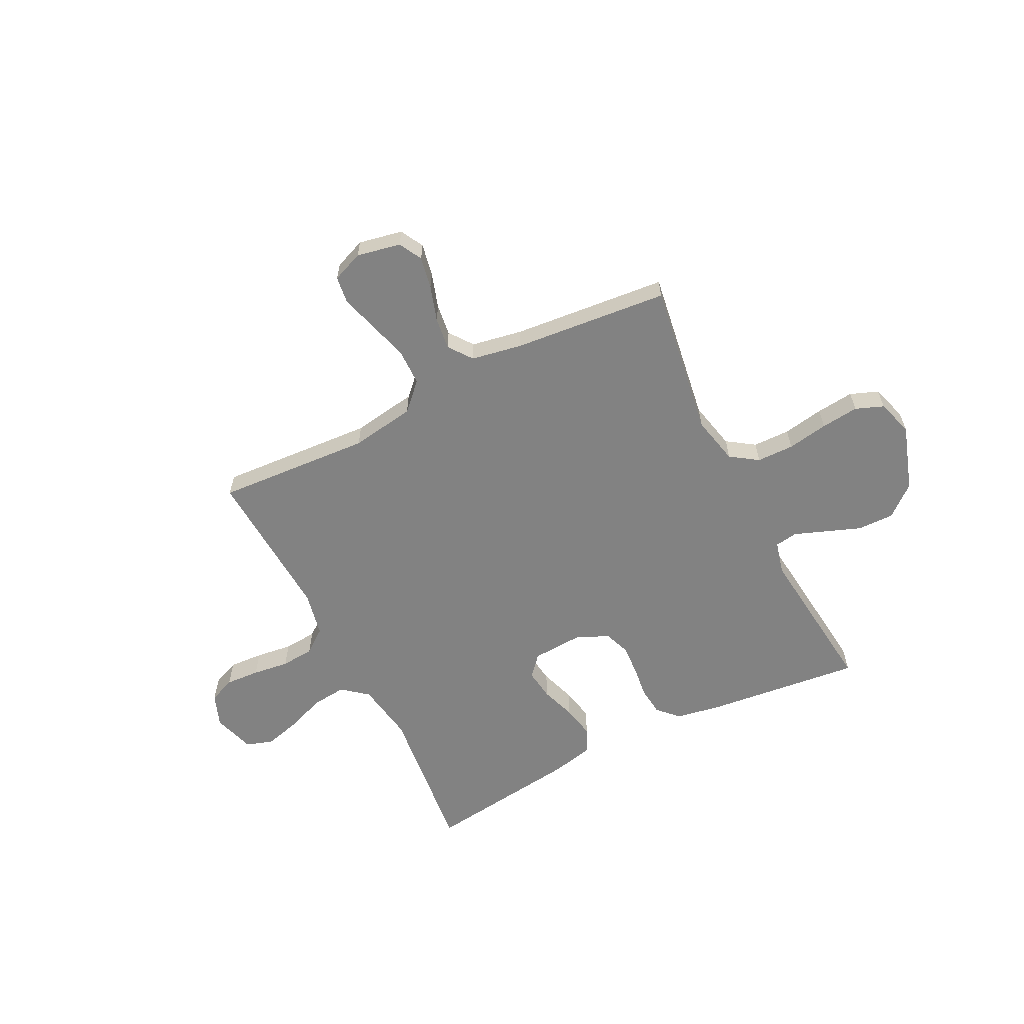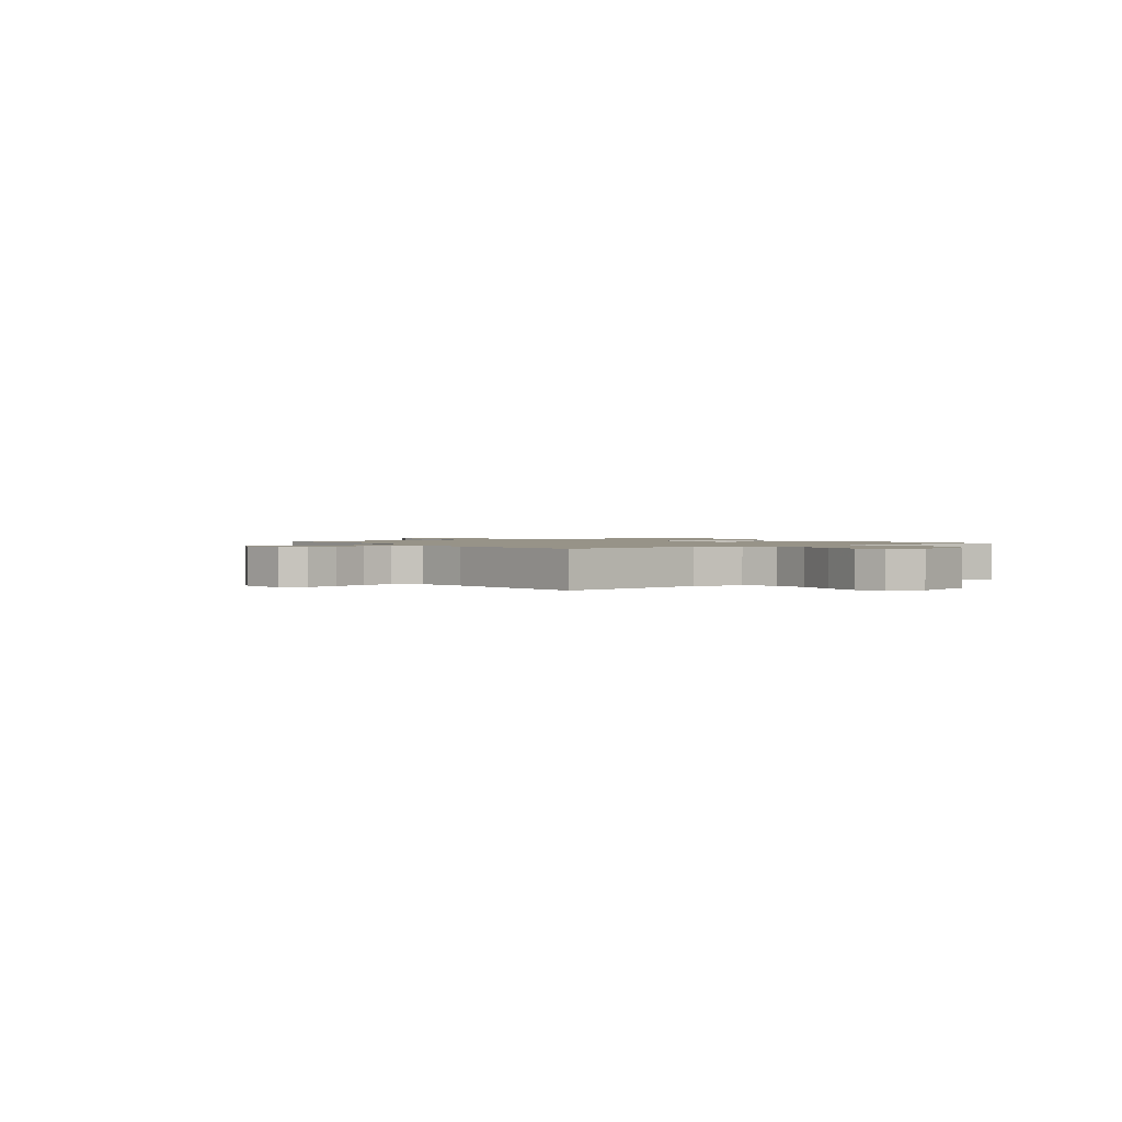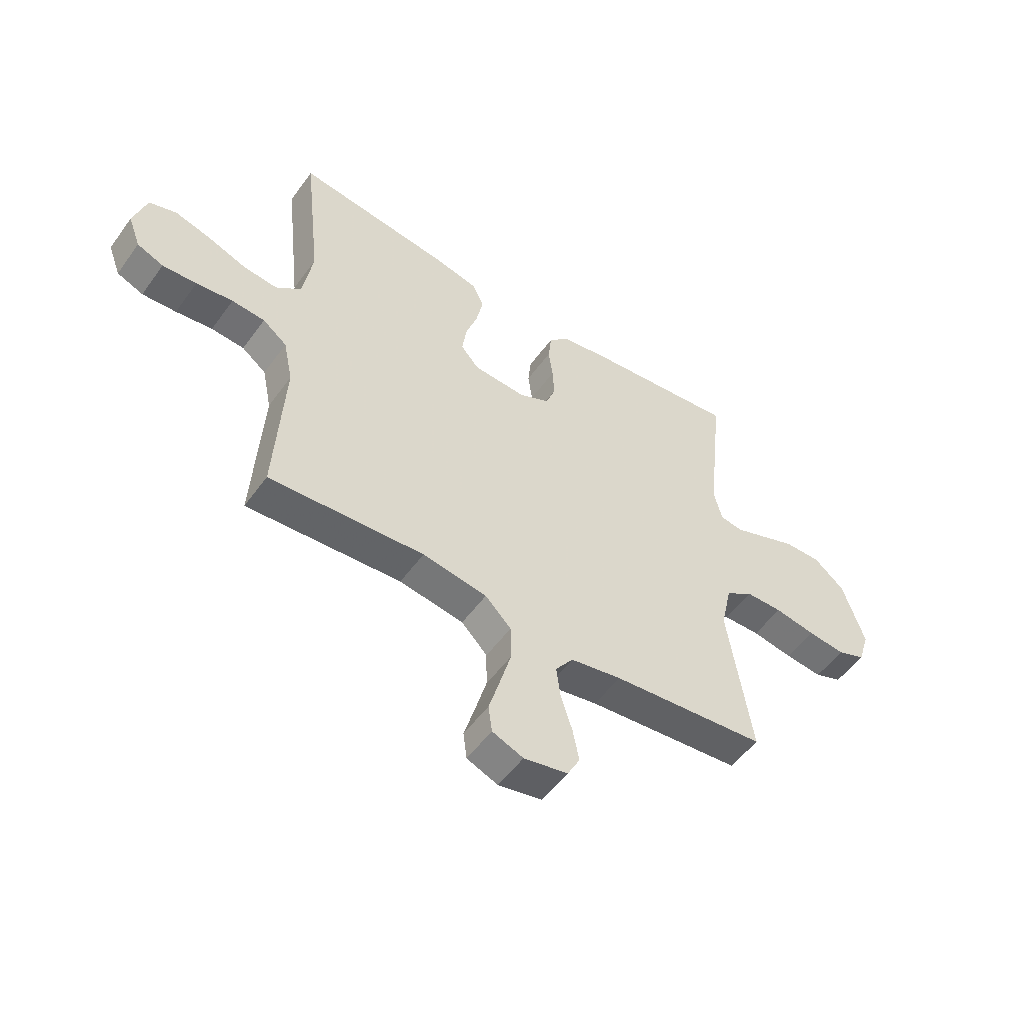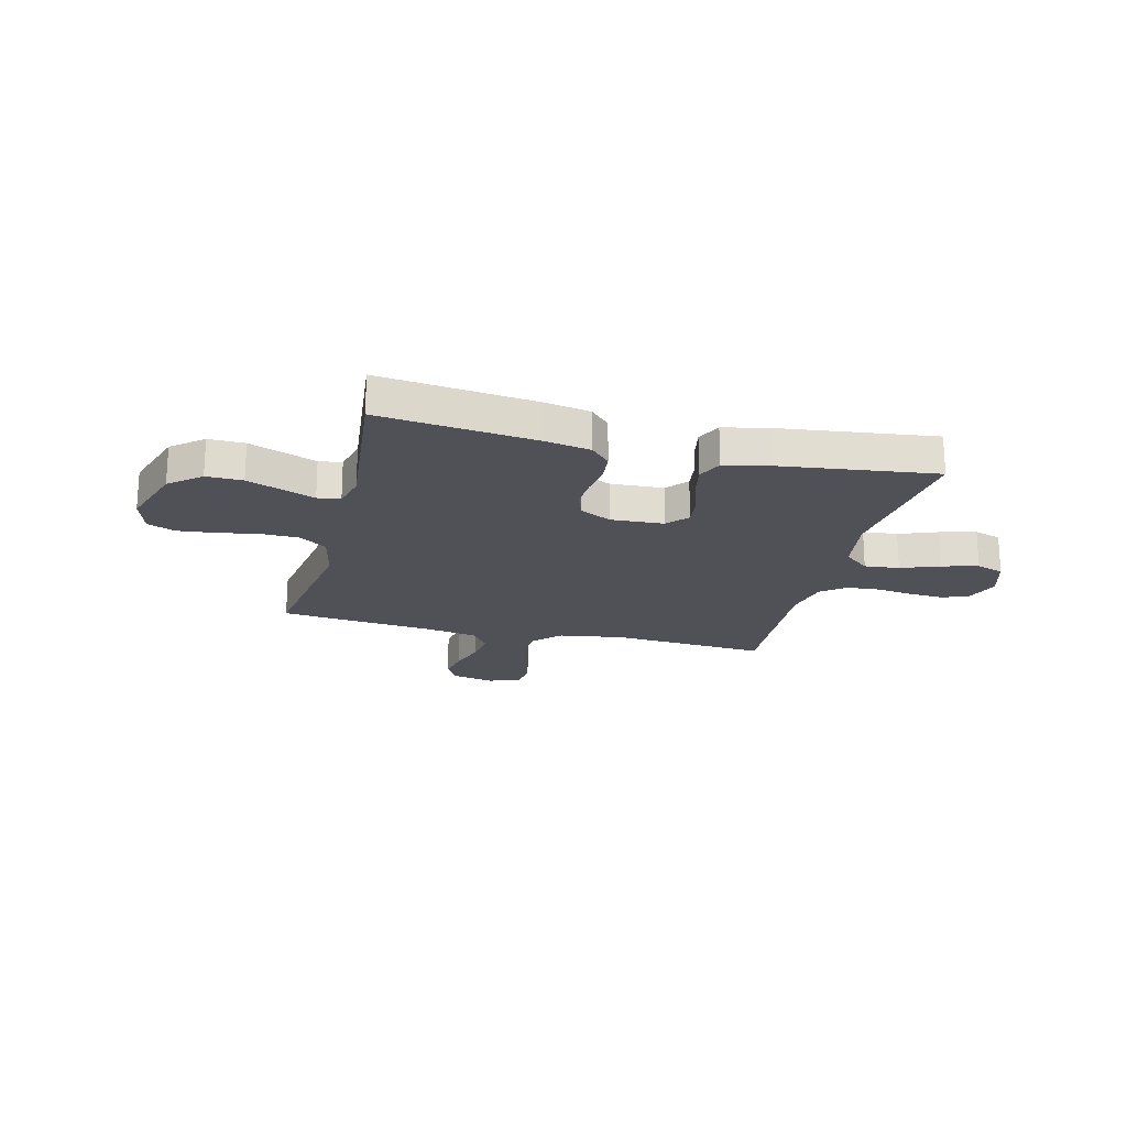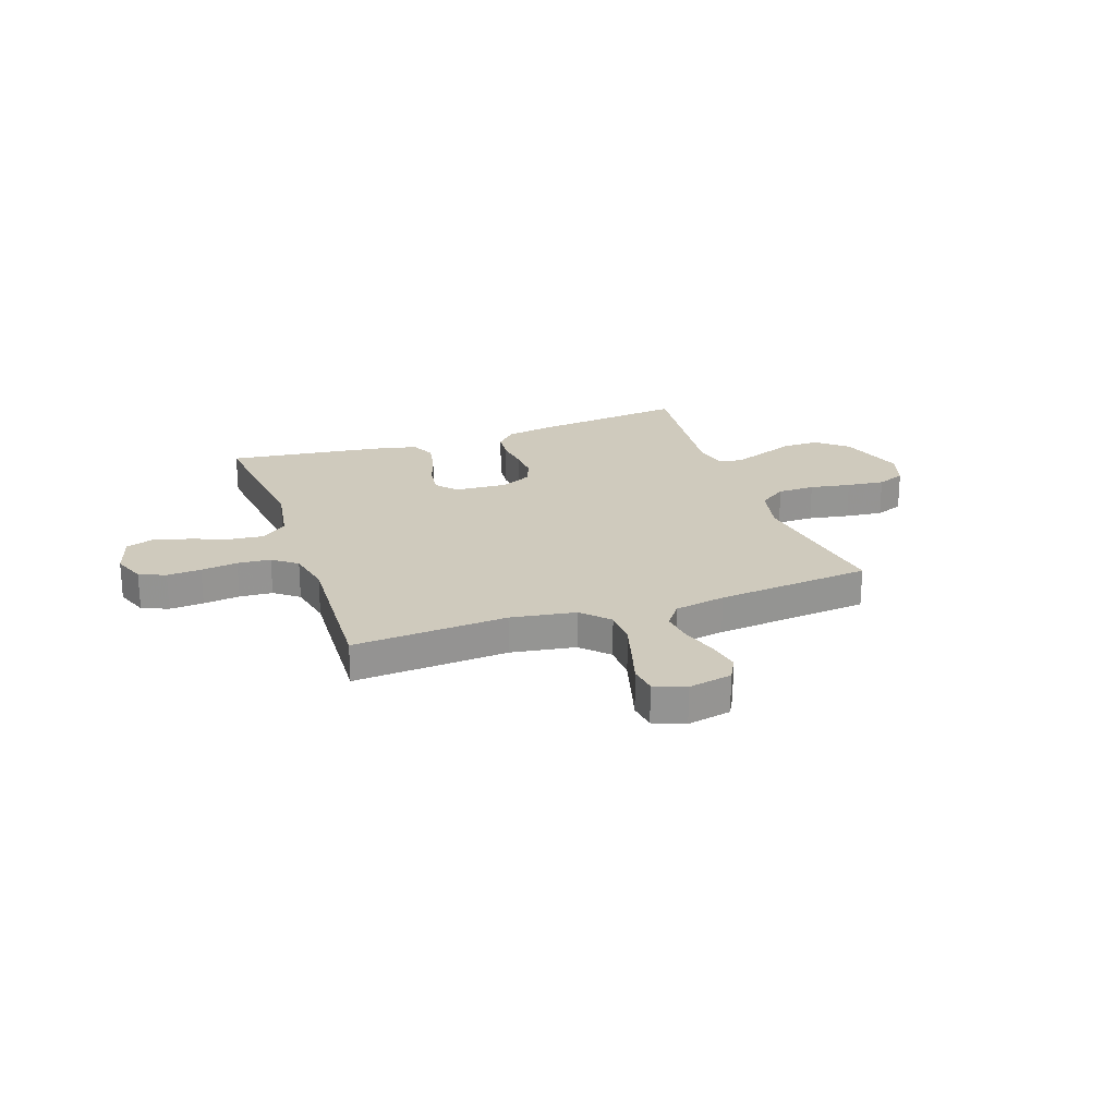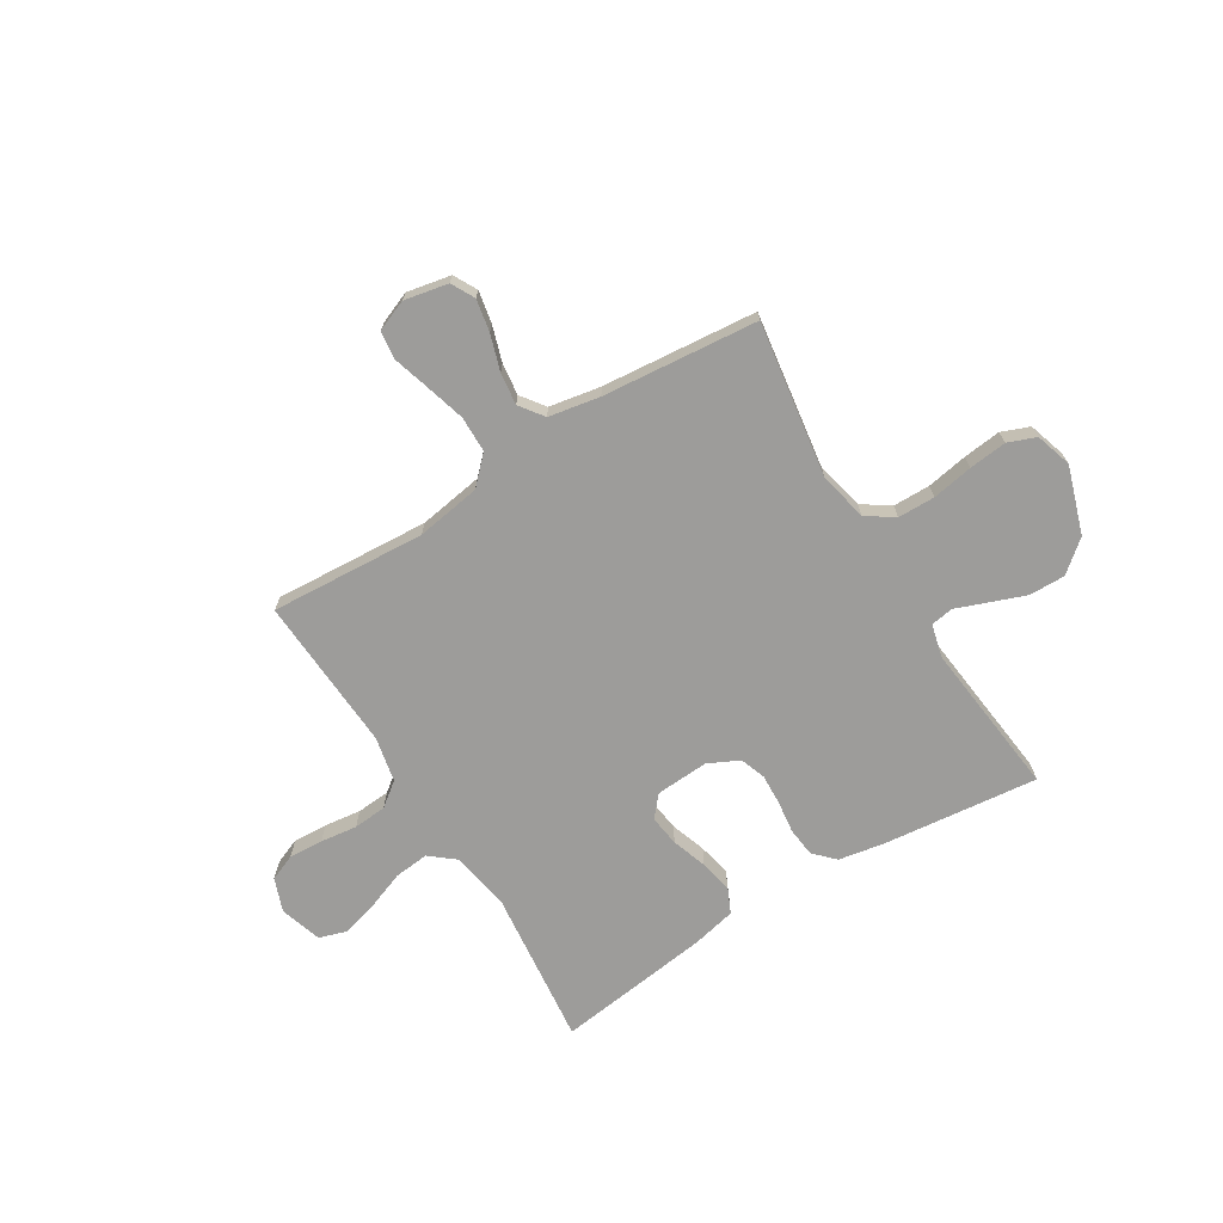
<metadata>
{"format":"obj","ext":"obj","renderer":"f3d","projection":"perspective","resolution":1024,"background":"white","views":[{"elev":-60.7,"azim":-153.3,"up":"+Y"},{"elev":1.4,"azim":-124.6,"up":"+Y"},{"elev":-52.9,"azim":145.0,"up":"+Z"},{"elev":-20.5,"azim":-14.2,"up":"+Y"},{"elev":23.0,"azim":160.7,"up":"+Y"},{"elev":-70.3,"azim":-148.4,"up":"+Y"}]}
</metadata>
<code>
v 0.5 0.07 0.5
v 0.467 0.07 0.2
v 0.486 0.07 0.084
v 0.535 0.07 0.044
v 0.602 0.07 0.051
v 0.676 0.07 0.079
v 0.746 0.07 0.098
v 0.799 0.07 0.081
v 0.824 0.07 0
v 0.8 0.07 -0.064
v 0.749 0.07 -0.085
v 0.683 0.07 -0.081
v 0.612 0.07 -0.072
v 0.548 0.07 -0.077
v 0.501 0.07 -0.113
v 0.483 0.07 -0.2
v 0.5 0.07 -0.5
v 0.2 0.07 -0.481
v 0.075 0.07 -0.501
v 0.025 0.07 -0.552
v 0.024 0.07 -0.622
v 0.046 0.07 -0.699
v 0.067 0.07 -0.77
v 0.06 0.07 -0.823
v 0 0.07 -0.847
v -0.085 0.07 -0.83
v -0.109 0.07 -0.785
v -0.097 0.07 -0.723
v -0.075 0.07 -0.654
v -0.067 0.07 -0.592
v -0.101 0.07 -0.546
v -0.2 0.07 -0.528
v -0.5 0.07 -0.5
v -0.455 0.07 -0.2
v -0.476 0.07 -0.106
v -0.529 0.07 -0.07
v -0.601 0.07 -0.069
v -0.68 0.07 -0.083
v -0.753 0.07 -0.091
v -0.807 0.07 -0.07
v -0.829 0.07 0
v -0.787 0.07 0.129
v -0.727 0.07 0.179
v -0.657 0.07 0.178
v -0.588 0.07 0.152
v -0.527 0.07 0.129
v -0.483 0.07 0.136
v -0.467 0.07 0.2
v -0.5 0.07 0.5
v -0.2 0.07 0.467
v -0.111 0.07 0.451
v -0.073 0.07 0.412
v -0.067 0.07 0.356
v -0.075 0.07 0.294
v -0.078 0.07 0.234
v -0.06 0.07 0.185
v 0 0.07 0.156
v 0.102 0.07 0.162
v 0.137 0.07 0.202
v 0.129 0.07 0.262
v 0.106 0.07 0.33
v 0.093 0.07 0.394
v 0.115 0.07 0.442
v 0.2 0.07 0.461
v 0.5 0 0.5
v 0.467 0 0.2
v 0.486 0 0.084
v 0.535 0 0.044
v 0.602 0 0.051
v 0.676 0 0.079
v 0.746 0 0.098
v 0.799 0 0.081
v 0.824 0 0
v 0.8 0 -0.064
v 0.749 0 -0.085
v 0.683 0 -0.081
v 0.612 0 -0.072
v 0.548 0 -0.077
v 0.501 0 -0.113
v 0.483 0 -0.2
v 0.5 0 -0.5
v 0.2 0 -0.481
v 0.075 0 -0.501
v 0.025 0 -0.552
v 0.024 0 -0.622
v 0.046 0 -0.699
v 0.067 0 -0.77
v 0.06 0 -0.823
v 0 0 -0.847
v -0.085 0 -0.83
v -0.109 0 -0.785
v -0.097 0 -0.723
v -0.075 0 -0.654
v -0.067 0 -0.592
v -0.101 0 -0.546
v -0.2 0 -0.528
v -0.5 0 -0.5
v -0.455 0 -0.2
v -0.476 0 -0.106
v -0.529 0 -0.07
v -0.601 0 -0.069
v -0.68 0 -0.083
v -0.753 0 -0.091
v -0.807 0 -0.07
v -0.829 0 0
v -0.787 0 0.129
v -0.727 0 0.179
v -0.657 0 0.178
v -0.588 0 0.152
v -0.527 0 0.129
v -0.483 0 0.136
v -0.467 0 0.2
v -0.5 0 0.5
v -0.2 0 0.467
v -0.111 0 0.451
v -0.073 0 0.412
v -0.067 0 0.356
v -0.075 0 0.294
v -0.078 0 0.234
v -0.06 0 0.185
v 0 0 0.156
v 0.102 0 0.162
v 0.137 0 0.202
v 0.129 0 0.262
v 0.106 0 0.33
v 0.093 0 0.394
v 0.115 0 0.442
v 0.2 0 0.461
f 64 1 2
f 63 64 2
f 62 63 2
f 61 62 2
f 60 61 2
f 59 60 2 3
f 58 59 3 4
f 57 58 4
f 52 53 54
f 51 52 54
f 50 51 54
f 49 50 54
f 48 49 54
f 47 48 54 55
f 44 45 46
f 43 44 46
f 42 43 46
f 41 42 46
f 40 41 46
f 39 40 46
f 38 39 46
f 37 38 46
f 36 37 46 47
f 47 55 56
f 36 47 56
f 35 36 56
f 32 33 34
f 35 56 57
f 34 35 57
f 32 34 57
f 31 32 57
f 27 28 29
f 26 27 29
f 25 26 29
f 24 25 29
f 23 24 29
f 22 23 29
f 21 22 29 30
f 16 17 18
f 15 16 18 19
f 11 12 13
f 10 11 13
f 9 10 13
f 8 9 13
f 7 8 13
f 6 7 13
f 5 6 13
f 4 5 13 14
f 57 4 14 15
f 30 31 57
f 21 30 57
f 20 21 57
f 19 20 57
f 15 19 57
f 66 65 128
f 66 128 127
f 66 127 126
f 66 126 125
f 66 125 124
f 67 66 124 123
f 68 67 123 122
f 68 122 121
f 118 117 116
f 118 116 115
f 118 115 114
f 118 114 113
f 118 113 112
f 119 118 112 111
f 110 109 108
f 110 108 107
f 110 107 106
f 110 106 105
f 110 105 104
f 110 104 103
f 110 103 102
f 110 102 101
f 111 110 101 100
f 120 119 111
f 120 111 100
f 120 100 99
f 98 97 96
f 121 120 99
f 121 99 98
f 121 98 96
f 121 96 95
f 93 92 91
f 93 91 90
f 93 90 89
f 93 89 88
f 93 88 87
f 93 87 86
f 94 93 86 85
f 82 81 80
f 83 82 80 79
f 77 76 75
f 77 75 74
f 77 74 73
f 77 73 72
f 77 72 71
f 77 71 70
f 77 70 69
f 78 77 69 68
f 79 78 68 121
f 121 95 94
f 121 94 85
f 121 85 84
f 121 84 83
f 121 83 79
f 1 65 66 2
f 2 66 67 3
f 3 67 68 4
f 4 68 69 5
f 5 69 70 6
f 6 70 71 7
f 7 71 72 8
f 8 72 73 9
f 9 73 74 10
f 10 74 75 11
f 11 75 76 12
f 12 76 77 13
f 13 77 78 14
f 14 78 79 15
f 15 79 80 16
f 16 80 81 17
f 17 81 82 18
f 18 82 83 19
f 19 83 84 20
f 20 84 85 21
f 21 85 86 22
f 22 86 87 23
f 23 87 88 24
f 24 88 89 25
f 25 89 90 26
f 26 90 91 27
f 27 91 92 28
f 28 92 93 29
f 29 93 94 30
f 30 94 95 31
f 31 95 96 32
f 32 96 97 33
f 33 97 98 34
f 34 98 99 35
f 35 99 100 36
f 36 100 101 37
f 37 101 102 38
f 38 102 103 39
f 39 103 104 40
f 40 104 105 41
f 41 105 106 42
f 42 106 107 43
f 43 107 108 44
f 44 108 109 45
f 45 109 110 46
f 46 110 111 47
f 47 111 112 48
f 48 112 113 49
f 49 113 114 50
f 50 114 115 51
f 51 115 116 52
f 52 116 117 53
f 53 117 118 54
f 54 118 119 55
f 55 119 120 56
f 56 120 121 57
f 57 121 122 58
f 58 122 123 59
f 59 123 124 60
f 60 124 125 61
f 61 125 126 62
f 62 126 127 63
f 63 127 128 64
f 64 128 65 1

</code>
